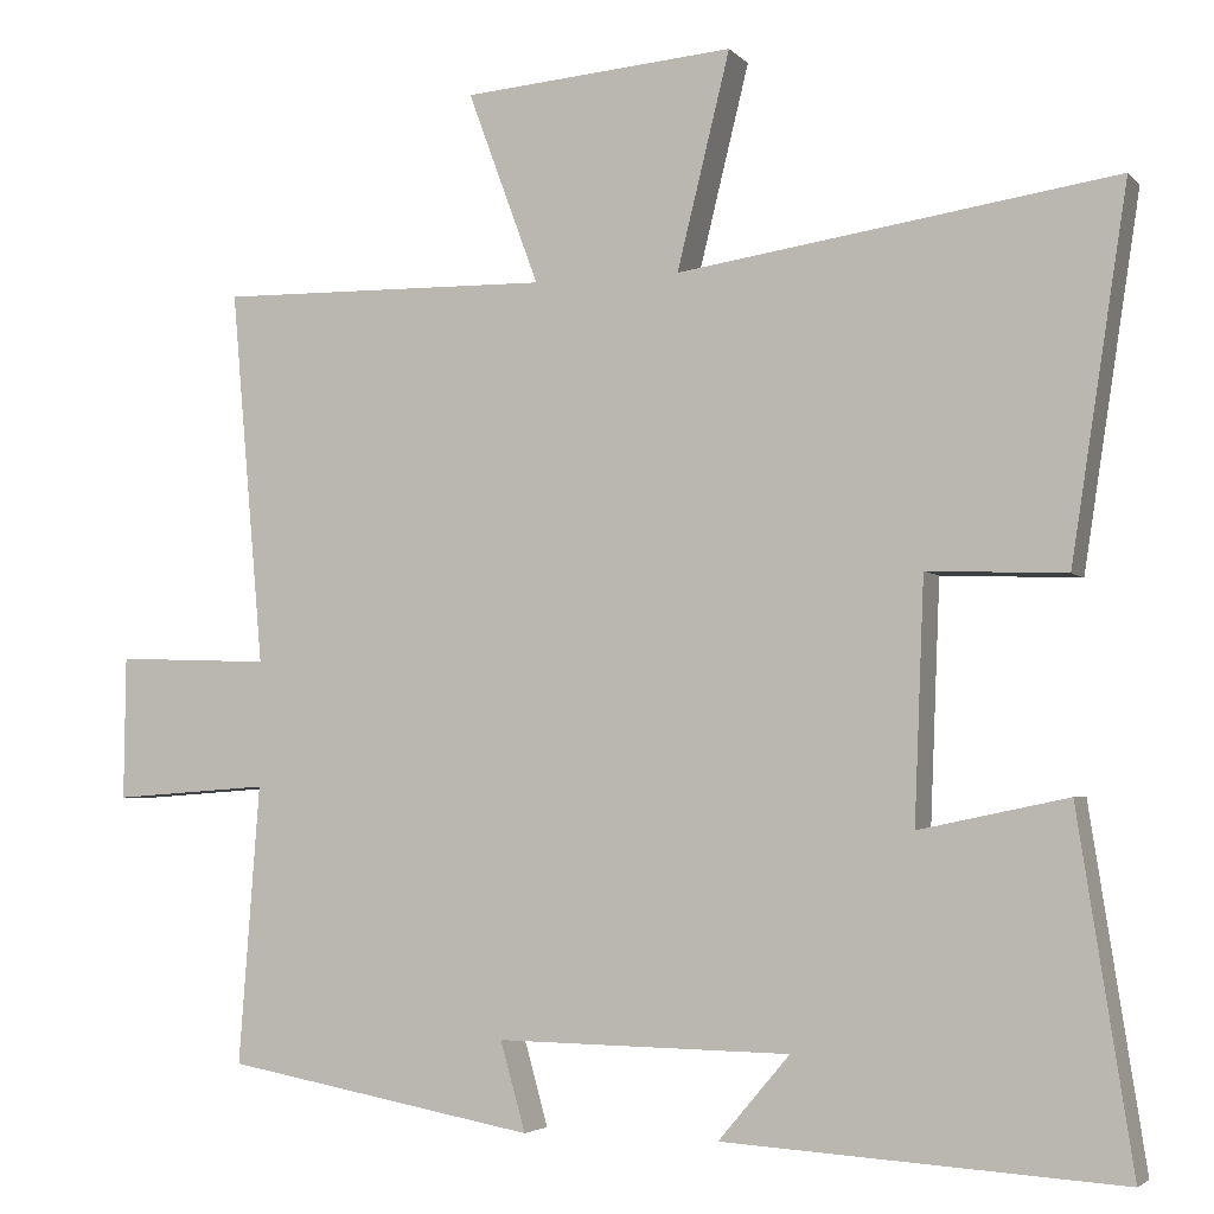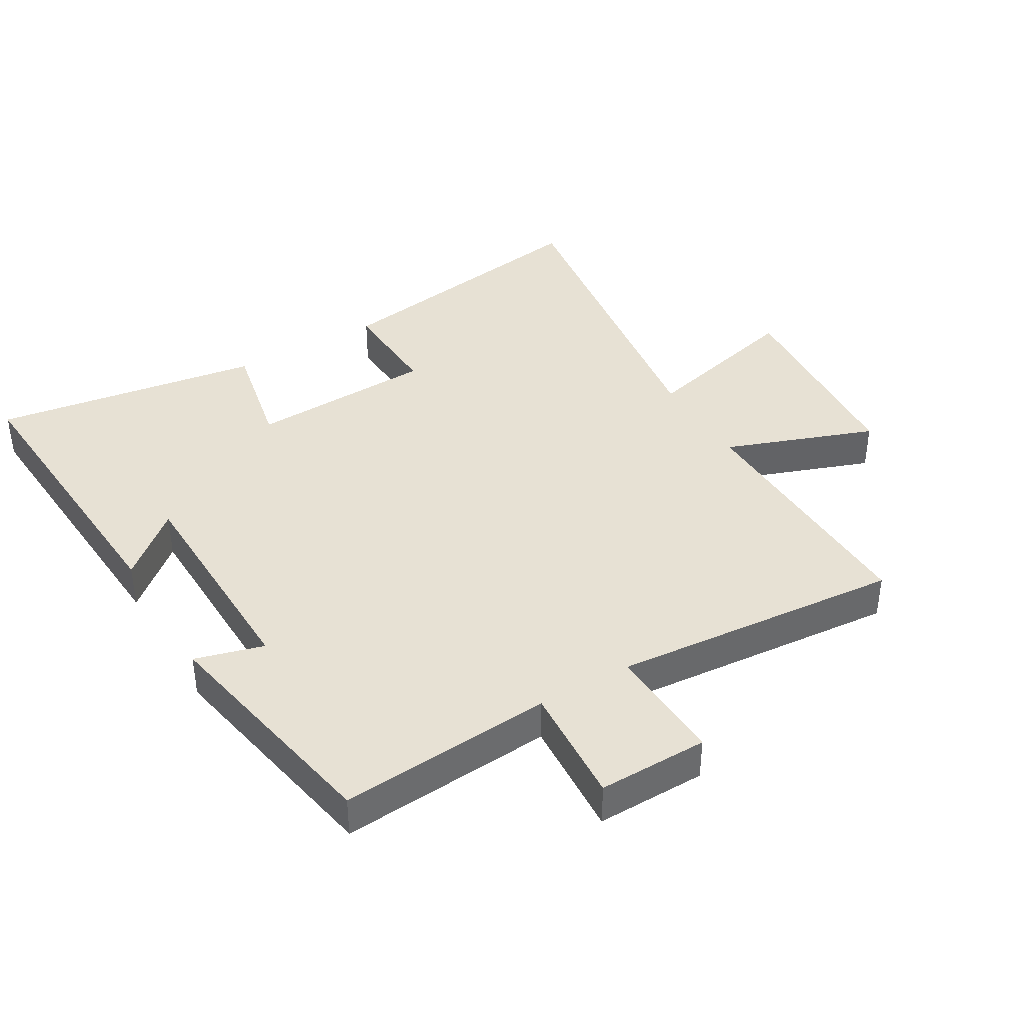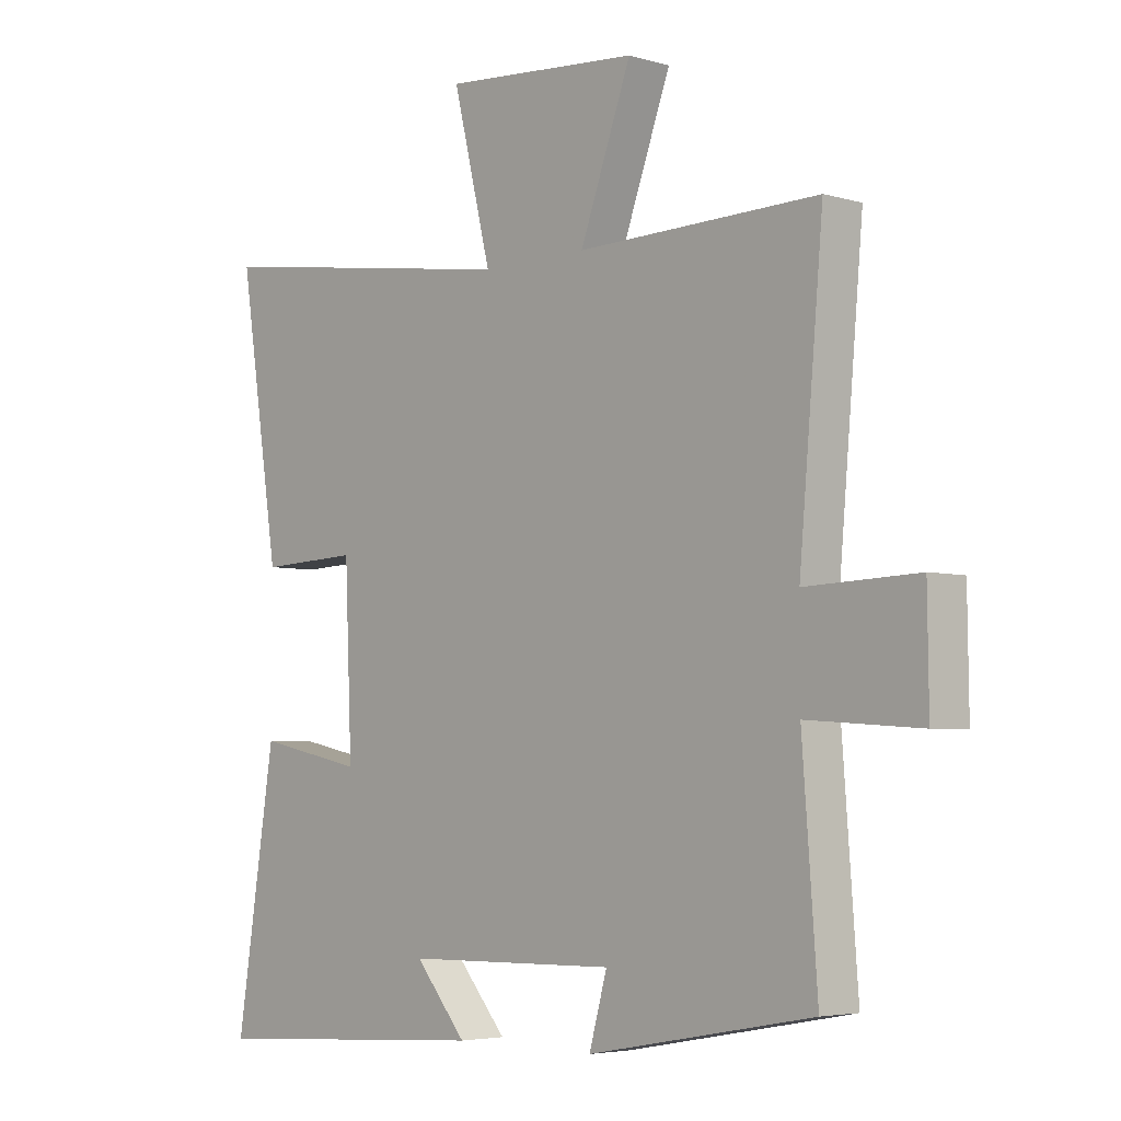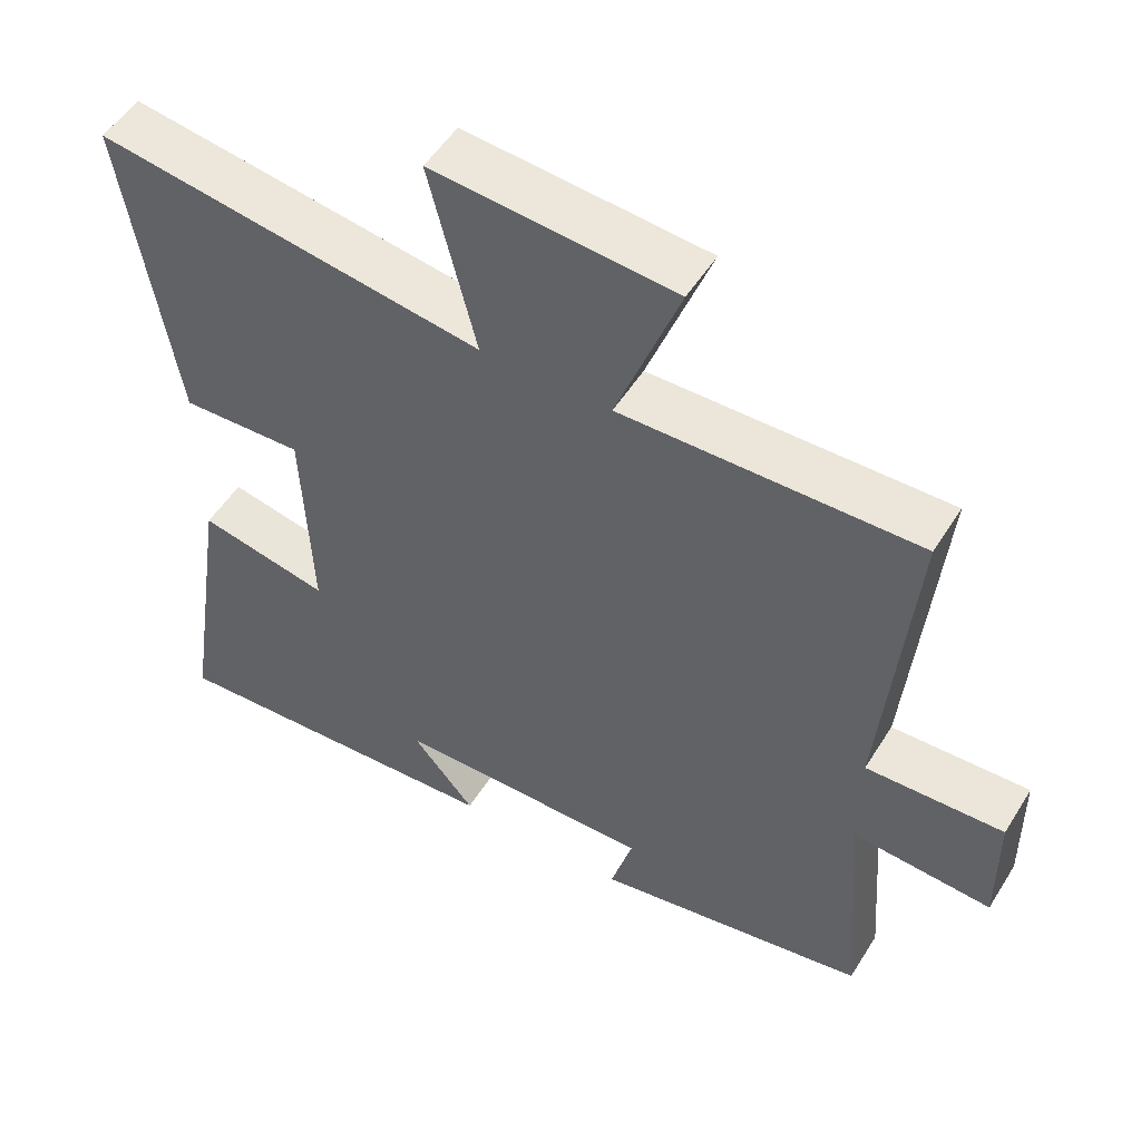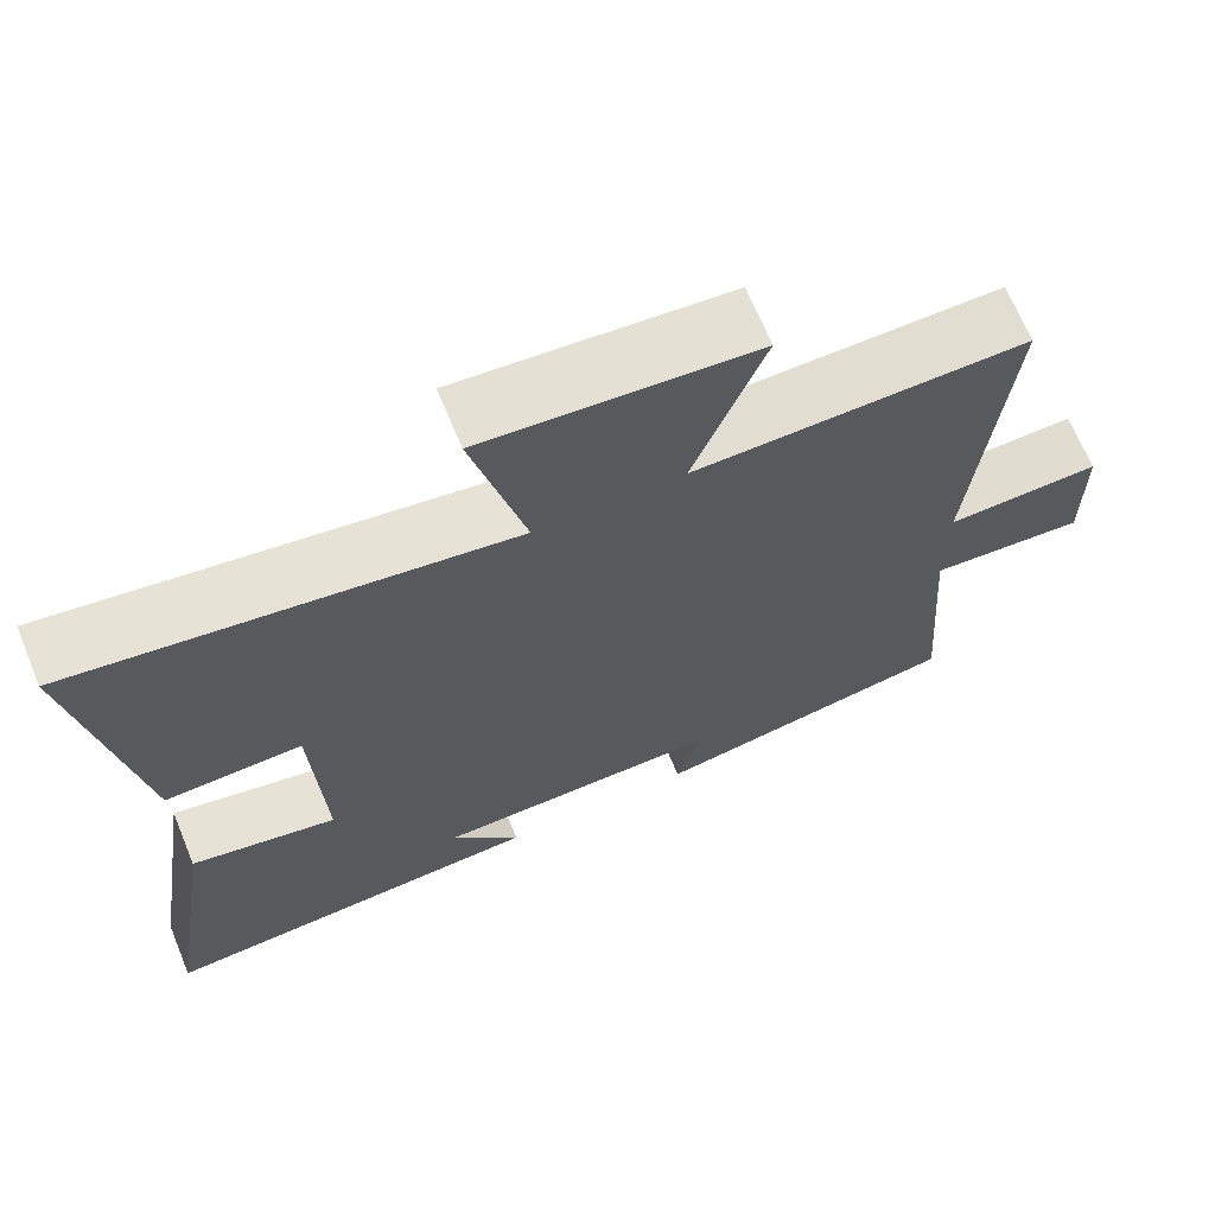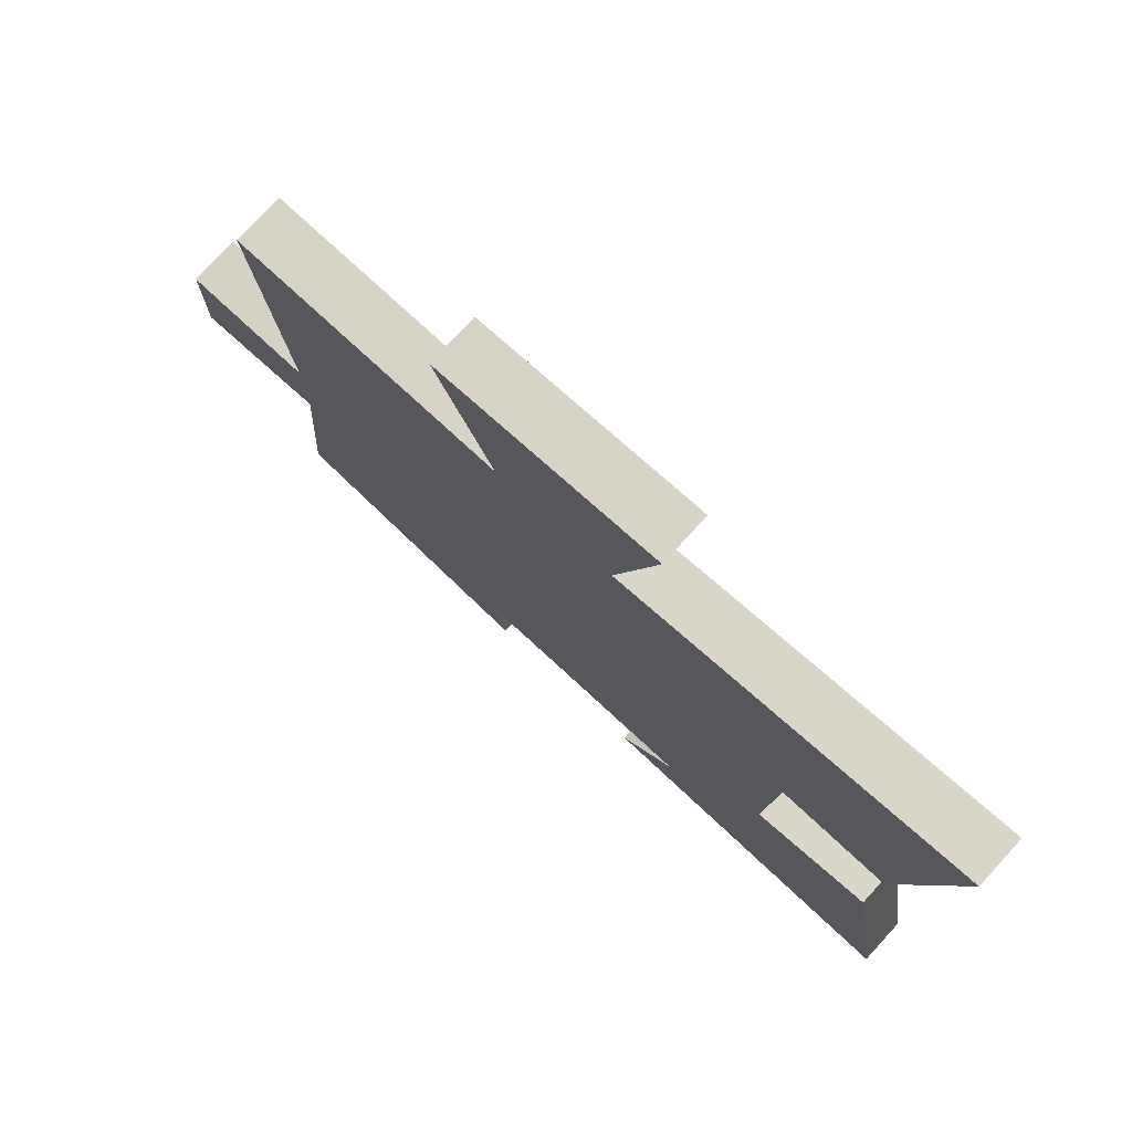
<metadata>
{"format":"obj","ext":"obj","renderer":"f3d","projection":"perspective","resolution":1024,"background":"white","views":[{"elev":-3.9,"azim":21.0,"up":"+Z"},{"elev":39.6,"azim":-120.7,"up":"+Y"},{"elev":-4.6,"azim":-133.1,"up":"+Z"},{"elev":52.3,"azim":-148.8,"up":"+Z"},{"elev":68.0,"azim":157.6,"up":"+Z"},{"elev":77.8,"azim":42.4,"up":"+Z"}]}
</metadata>
<code>
v 0.565 0.07 -0.53
v 0.088 0.07 -0.5
v 0.174 0.07 -0.399
v -0.18 0.07 -0.393
v -0.15 0.07 -0.5
v -0.525 0.07 -0.431
v -0.5 0.07 -0.096
v -0.689 0.07 -0.109
v -0.687 0.07 0.063
v -0.5 0.07 0.056
v -0.54 0.07 0.508
v -0.137 0.07 0.5
v -0.223 0.07 0.733
v 0.105 0.07 0.759
v 0.041 0.07 0.5
v 0.568 0.07 0.577
v 0.5 0.07 0.136
v 0.333 0.07 0.143
v 0.321 0.07 -0.147
v 0.5 0.07 -0.11
v 0.565 0 -0.53
v 0.088 0 -0.5
v 0.174 0 -0.399
v -0.18 0 -0.393
v -0.15 0 -0.5
v -0.525 0 -0.431
v -0.5 0 -0.096
v -0.689 0 -0.109
v -0.687 0 0.063
v -0.5 0 0.056
v -0.54 0 0.508
v -0.137 0 0.5
v -0.223 0 0.733
v 0.105 0 0.759
v 0.041 0 0.5
v 0.568 0 0.577
v 0.5 0 0.136
v 0.333 0 0.143
v 0.321 0 -0.147
v 0.5 0 -0.11
f 19 20 1
f 15 16 17 18
f 15 18 19
f 12 13 14 15
f 12 15 19
f 12 19 1
f 11 12 1
f 10 11 1
f 7 8 9 10
f 4 5 6 7
f 3 4 7 10
f 1 2 3
f 1 3 10
f 21 40 39
f 38 37 36 35
f 39 38 35
f 35 34 33 32
f 39 35 32
f 21 39 32
f 21 32 31
f 21 31 30
f 30 29 28 27
f 27 26 25 24
f 30 27 24 23
f 23 22 21
f 30 23 21
f 1 21 22 2
f 2 22 23 3
f 3 23 24 4
f 4 24 25 5
f 5 25 26 6
f 6 26 27 7
f 7 27 28 8
f 8 28 29 9
f 9 29 30 10
f 10 30 31 11
f 11 31 32 12
f 12 32 33 13
f 13 33 34 14
f 14 34 35 15
f 15 35 36 16
f 16 36 37 17
f 17 37 38 18
f 18 38 39 19
f 19 39 40 20
f 20 40 21 1

</code>
